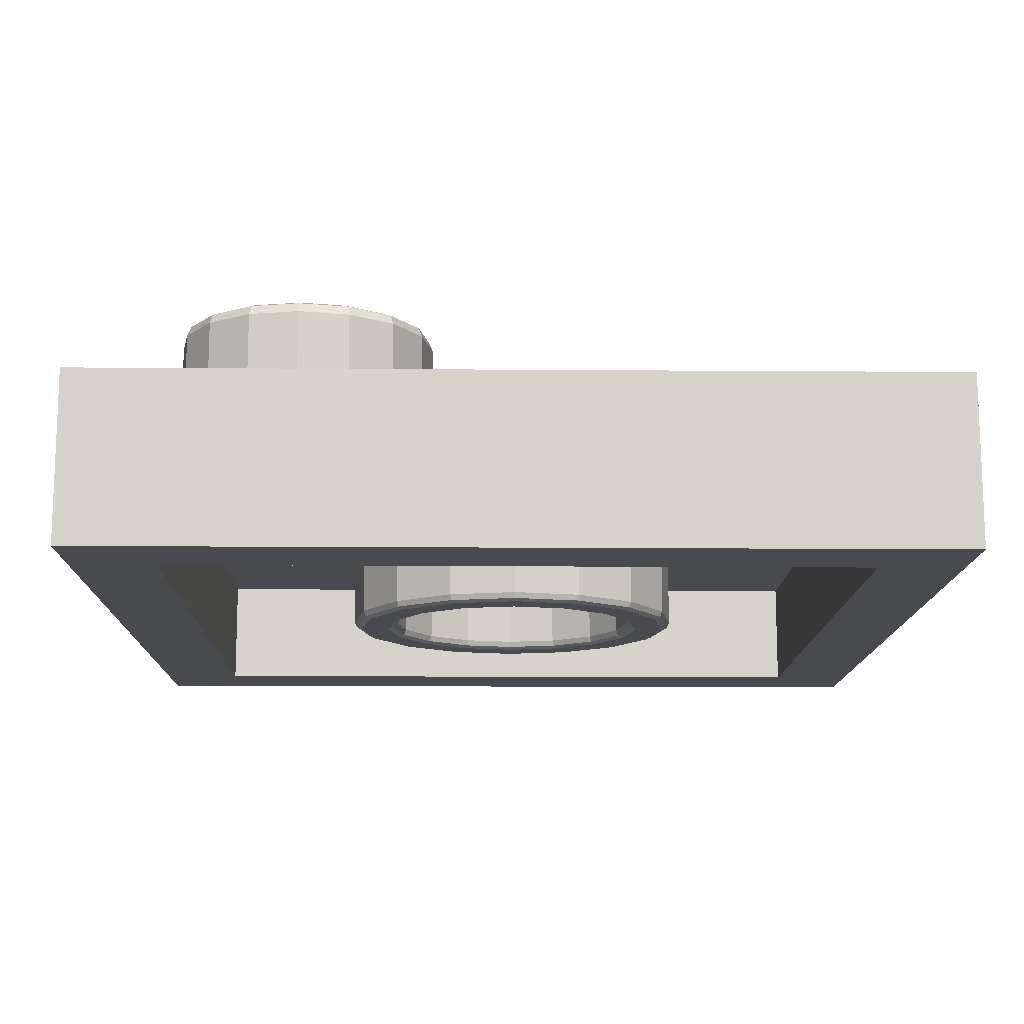
<metadata>
{"format":"obj","ext":"obj","renderer":"f3d","projection":"perspective","resolution":1024,"background":"white","views":[{"elev":-13.2,"azim":-91.0,"up":"+Y"}]}
</metadata>
<code>
v 7.96 0.02 7.96
v 7.96 3.18 7.96
v 6.4 0.02 6.4
v 6.4 0.02 5.4
v 7.96 3.18 5.4
v 6.4 2.1 6.4
v 5.4 2.1 5.4
v 5.4 3.18 5.4
v 6.4 2.1 5.4
v 7.96 0.02 5.4
v 5.4 2.1 6.4
v 5.4 0.02 7.96
v 5.4 0.02 6.4
v 5.4 3.18 7.96
v -7.96 0.02 7.96
v -7.96 3.18 7.96
v -6.4 0.02 6.4
v -6.4 0.02 5.4
v -7.96 3.18 5.4
v -6.4 2.1 6.4
v -5.4 2.1 5.4
v -5.4 3.18 5.4
v -6.4 2.1 5.4
v -7.96 0.02 5.4
v -5.4 2.1 6.4
v -5.4 0.02 7.96
v -5.4 0.02 6.4
v -5.4 3.18 7.96
v 0 3.18 5.4
v 0 2.1 5.4
v 0 0.02 7.96
v 0 3.18 7.96
v 0 0.02 6.4
v 0 2.1 6.4
v 7.96 0.02 -7.96
v 7.96 3.18 -7.96
v 6.4 0.02 -6.4
v 6.4 0.02 -5.4
v 7.96 3.18 -5.4
v 6.4 2.1 -6.4
v 5.4 2.1 -5.4
v 5.4 3.18 -5.4
v 6.4 2.1 -5.4
v 7.96 0.02 -5.4
v 5.4 2.1 -6.4
v 5.4 0.02 -7.96
v 5.4 0.02 -6.4
v 5.4 3.18 -7.96
v 5.4 3.18 0
v 5.4 2.1 0
v 7.96 0.02 0
v 7.96 3.18 0
v 6.4 0.02 0
v 6.4 2.1 0
v -7.96 0.02 -7.96
v -7.96 3.18 -7.96
v -6.4 0.02 -6.4
v -6.4 0.02 -5.4
v -7.96 3.18 -5.4
v -6.4 2.1 -6.4
v -5.4 2.1 -5.4
v -5.4 3.18 -5.4
v -6.4 2.1 -5.4
v -7.96 0.02 -5.4
v -5.4 2.1 -6.4
v -5.4 0.02 -7.96
v -5.4 0.02 -6.4
v -5.4 3.18 -7.96
v 0 3.18 -5.4
v 0 2.1 -5.4
v 0 0.02 -7.96
v 0 3.18 -7.96
v 0 0.02 -6.4
v 0 2.1 -6.4
v -5.4 3.18 0
v -5.4 2.1 0
v -7.96 0.02 0
v -7.96 3.18 0
v -6.4 0.02 0
v -6.4 2.1 0
v 0 2.1 0
v 0 3.18 0
v 7.96 0.02 5.4
v 7.96 0.02 7.96
v 7.96 0.02 7.96
v 7.96 3.18 7.96
v 7.96 3.18 7.96
v 5.4 3.18 7.96
v 5.4 0.02 6.4
v 6.4 0.02 6.4
v 6.4 0.02 6.4
v 6.4 2.1 6.4
v 6.4 2.1 6.4
v 6.4 0.02 5.4
v 6.4 2.1 5.4
v 7.96 0.02 0
v 5.4 0.02 7.96
v 0 0.02 7.96
v 5.4 2.1 6.4
v 0 2.1 6.4
v 7.96 3.18 5.4
v 7.96 3.18 0
v 6.4 0.02 0
v 6.4 2.1 0
v 0 3.18 7.96
v 0 0.02 6.4
v -7.96 0.02 5.4
v -7.96 0.02 7.96
v -7.96 0.02 7.96
v -7.96 3.18 7.96
v -7.96 3.18 7.96
v -5.4 3.18 7.96
v -5.4 0.02 6.4
v -6.4 0.02 6.4
v -6.4 0.02 6.4
v -6.4 2.1 6.4
v -6.4 2.1 6.4
v -6.4 0.02 5.4
v -6.4 2.1 5.4
v -7.96 0.02 0
v -5.4 0.02 7.96
v -5.4 2.1 6.4
v -7.96 3.18 5.4
v -7.96 3.18 0
v -6.4 0.02 0
v -6.4 2.1 0
v 7.96 0.02 -5.4
v 7.96 0.02 -7.96
v 7.96 0.02 -7.96
v 7.96 3.18 -7.96
v 7.96 3.18 -7.96
v 5.4 3.18 -7.96
v 5.4 0.02 -6.4
v 6.4 0.02 -6.4
v 6.4 0.02 -6.4
v 6.4 2.1 -6.4
v 6.4 2.1 -6.4
v 6.4 0.02 -5.4
v 6.4 2.1 -5.4
v 5.4 0.02 -7.96
v 0 0.02 -7.96
v 5.4 2.1 -6.4
v 0 2.1 -6.4
v 7.96 3.18 -5.4
v 0 3.18 -7.96
v 0 0.02 -6.4
v -7.96 0.02 -5.4
v -7.96 0.02 -7.96
v -7.96 0.02 -7.96
v -7.96 3.18 -7.96
v -7.96 3.18 -7.96
v -5.4 3.18 -7.96
v -5.4 0.02 -6.4
v -6.4 0.02 -6.4
v -6.4 0.02 -6.4
v -6.4 2.1 -6.4
v -6.4 2.1 -6.4
v -6.4 0.02 -5.4
v -6.4 2.1 -5.4
v -5.4 0.02 -7.96
v -5.4 2.1 -6.4
v -7.96 3.18 -5.4
v -3.082 4.75 -6.217
v -3.179 5 -5.982
v -3.11 4.927 -6.148
v -2.483 5 -5.517
v -2.303 4.75 -5.697
v -2.356 4.927 -5.644
v -1.783 4.75 -4.918
v -2.018 5 -4.821
v -1.852 4.927 -4.89
v -1.855 5 -4
v -1.6 4.75 -4
v -1.675 4.927 -4
v -1.783 4.75 -3.082
v -2.018 5 -3.179
v -1.852 4.927 -3.11
v -2.303 4.75 -2.303
v -2.483 5 -2.483
v -2.356 4.927 -2.356
v -3.082 4.75 -1.783
v -3.179 5 -2.018
v -3.11 4.927 -1.852
v -4 4.75 -1.6
v -4 5 -1.855
v -4 4.927 -1.675
v -4.821 5 -2.018
v -4.918 4.75 -1.783
v -4.89 4.927 -1.852
v -5.697 4.75 -2.303
v -5.517 5 -2.483
v -5.644 4.927 -2.356
v -6.217 4.75 -3.082
v -5.982 5 -3.179
v -6.148 4.927 -3.11
v -6.4 4.75 -4
v -6.145 5 -4
v -6.325 4.927 -4
v -6.217 4.75 -4.918
v -5.982 5 -4.821
v -6.148 4.927 -4.89
v -5.517 5 -5.517
v -5.697 4.75 -5.697
v -5.644 4.927 -5.644
v -4.918 4.75 -6.217
v -4.821 5 -5.982
v -4.89 4.927 -6.148
v -4 4.75 -6.4
v -4 5 -6.145
v -4 4.927 -6.325
v -2.937 5 -2.986
v -2.836 5 -4
v -2.937 5 -5.014
v -4 5 -2.903
v -4 5 -4
v -4 5 -5.097
v -5.063 5 -2.986
v -5.164 5 -4
v -5.063 5 -5.014
v -4 3.33 -6.4
v -4 3.18 -6.553
v -4 3.224 -6.445
v -4.977 3.18 -6.359
v -4.918 3.33 -6.217
v -4.936 3.224 -6.259
v -5.805 3.18 -5.805
v -5.697 3.33 -5.697
v -5.729 3.224 -5.729
v -6.359 3.18 -4.977
v -6.217 3.33 -4.918
v -6.259 3.224 -4.936
v -6.553 3.18 -4
v -6.4 3.33 -4
v -6.445 3.224 -4
v -6.359 3.18 -3.023
v -6.217 3.33 -3.082
v -6.259 3.224 -3.064
v -5.805 3.18 -2.195
v -5.697 3.33 -2.303
v -5.729 3.224 -2.271
v -4.977 3.18 -1.641
v -4.918 3.33 -1.783
v -4.936 3.224 -1.741
v -4 3.18 -1.447
v -4 3.33 -1.6
v -4 3.224 -1.555
v -3.023 3.18 -1.641
v -3.082 3.33 -1.783
v -3.064 3.224 -1.741
v -2.195 3.18 -2.195
v -2.303 3.33 -2.303
v -2.271 3.224 -2.271
v -1.641 3.18 -3.023
v -1.783 3.33 -3.082
v -1.741 3.224 -3.064
v -1.447 3.18 -4
v -1.6 3.33 -4
v -1.555 3.224 -4
v -1.641 3.18 -4.977
v -1.783 3.33 -4.918
v -1.741 3.224 -4.936
v -2.195 3.18 -5.805
v -2.303 3.33 -5.697
v -2.271 3.224 -5.729
v -3.023 3.18 -6.359
v -3.082 3.33 -6.217
v -3.064 3.224 -6.259
v 4.918 4.75 -6.217
v 4.821 5 -5.982
v 4.89 4.927 -6.148
v 5.517 5 -5.517
v 5.697 4.75 -5.697
v 5.644 4.927 -5.644
v 6.217 4.75 -4.918
v 5.982 5 -4.821
v 6.148 4.927 -4.89
v 6.145 5 -4
v 6.4 4.75 -4
v 6.325 4.927 -4
v 6.217 4.75 -3.082
v 5.982 5 -3.179
v 6.148 4.927 -3.11
v 5.697 4.75 -2.303
v 5.517 5 -2.483
v 5.644 4.927 -2.356
v 4.918 4.75 -1.783
v 4.821 5 -2.018
v 4.89 4.927 -1.852
v 4 4.75 -1.6
v 4 5 -1.855
v 4 4.927 -1.675
v 3.179 5 -2.018
v 3.082 4.75 -1.783
v 3.11 4.927 -1.852
v 2.303 4.75 -2.303
v 2.483 5 -2.483
v 2.356 4.927 -2.356
v 1.783 4.75 -3.082
v 2.018 5 -3.179
v 1.852 4.927 -3.11
v 1.6 4.75 -4
v 1.855 5 -4
v 1.675 4.927 -4
v 1.783 4.75 -4.918
v 2.018 5 -4.821
v 1.852 4.927 -4.89
v 2.483 5 -5.517
v 2.303 4.75 -5.697
v 2.356 4.927 -5.644
v 3.082 4.75 -6.217
v 3.179 5 -5.982
v 3.11 4.927 -6.148
v 4 4.75 -6.4
v 4 5 -6.145
v 4 4.927 -6.325
v 5.063 5 -2.986
v 5.164 5 -4
v 5.063 5 -5.014
v 4 5 -2.903
v 4 5 -4
v 4 5 -5.097
v 2.937 5 -2.986
v 2.836 5 -4
v 2.937 5 -5.014
v 4 3.33 -6.4
v 4 3.18 -6.553
v 4 3.224 -6.445
v 3.023 3.18 -6.359
v 3.082 3.33 -6.217
v 3.064 3.224 -6.259
v 2.195 3.18 -5.805
v 2.303 3.33 -5.697
v 2.271 3.224 -5.729
v 1.641 3.18 -4.977
v 1.783 3.33 -4.918
v 1.741 3.224 -4.936
v 1.447 3.18 -4
v 1.6 3.33 -4
v 1.555 3.224 -4
v 1.641 3.18 -3.023
v 1.783 3.33 -3.082
v 1.741 3.224 -3.064
v 2.195 3.18 -2.195
v 2.303 3.33 -2.303
v 2.271 3.224 -2.271
v 3.023 3.18 -1.641
v 3.082 3.33 -1.783
v 3.064 3.224 -1.741
v 4 3.18 -1.447
v 4 3.33 -1.6
v 4 3.224 -1.555
v 4.977 3.18 -1.641
v 4.918 3.33 -1.783
v 4.936 3.224 -1.741
v 5.805 3.18 -2.195
v 5.697 3.33 -2.303
v 5.729 3.224 -2.271
v 6.359 3.18 -3.023
v 6.217 3.33 -3.082
v 6.259 3.224 -3.064
v 6.553 3.18 -4
v 6.4 3.33 -4
v 6.445 3.224 -4
v 6.359 3.18 -4.977
v 6.217 3.33 -4.918
v 6.259 3.224 -4.936
v 5.805 3.18 -5.805
v 5.697 3.33 -5.697
v 5.729 3.224 -5.729
v 4.977 3.18 -6.359
v 4.918 3.33 -6.217
v 4.936 3.224 -6.259
v 0 2.1 -3.25
v -1.244 2.1 -3.003
v -2.298 2.1 -2.298
v -3.003 2.1 -1.244
v -3.25 2.1 0
v -3.003 2.1 1.244
v -2.298 2.1 2.298
v -1.244 2.1 3.003
v 0 2.1 3.25
v 1.244 2.1 3.003
v 2.298 2.1 2.298
v 3.003 2.1 1.244
v 3.25 2.1 0
v 3.003 2.1 -1.244
v 2.298 2.1 -2.298
v 1.244 2.1 -3.003
v 0 2.1 -2.4
v -0.918 2.1 -2.217
v -1.697 2.1 -1.697
v -2.217 2.1 -0.918
v -2.4 2.1 0
v -2.217 2.1 0.918
v -1.697 2.1 1.697
v -0.918 2.1 2.217
v 0 2.1 2.4
v 0.918 2.1 2.217
v 1.697 2.1 1.697
v 2.217 2.1 0.918
v 2.4 2.1 0
v 2.217 2.1 -0.918
v 1.697 2.1 -1.697
v 0.918 2.1 -2.217
v 0 0.17 -3.25
v 0 0.02 -3.097
v 0 0.064 -3.205
v -1.185 0.02 -2.861
v -1.244 0.17 -3.003
v -1.227 0.064 -2.961
v -2.19 0.02 -2.19
v -2.298 0.17 -2.298
v -2.266 0.064 -2.266
v -2.861 0.02 -1.185
v -3.003 0.17 -1.244
v -2.961 0.064 -1.227
v -3.097 0.02 0
v -3.25 0.17 0
v -3.205 0.064 0
v -2.861 0.02 1.185
v -3.003 0.17 1.244
v -2.961 0.064 1.227
v -2.19 0.02 2.19
v -2.298 0.17 2.298
v -2.266 0.064 2.266
v -1.185 0.02 2.861
v -1.244 0.17 3.003
v -1.227 0.064 2.961
v 0 0.02 3.097
v 0 0.17 3.25
v 0 0.064 3.205
v 1.185 0.02 2.861
v 1.244 0.17 3.003
v 1.227 0.064 2.961
v 2.19 0.02 2.19
v 2.298 0.17 2.298
v 2.266 0.064 2.266
v 2.861 0.02 1.185
v 3.003 0.17 1.244
v 2.961 0.064 1.227
v 3.097 0.02 0
v 3.25 0.17 0
v 3.205 0.064 0
v 2.861 0.02 -1.185
v 3.003 0.17 -1.244
v 2.961 0.064 -1.227
v 2.19 0.02 -2.19
v 2.298 0.17 -2.298
v 2.266 0.064 -2.266
v 1.185 0.02 -2.861
v 1.244 0.17 -3.003
v 1.227 0.064 -2.961
v 0 0.02 -2.553
v 0 0.17 -2.4
v 0 0.064 -2.445
v -0.918 0.17 -2.217
v -0.977 0.02 -2.359
v -0.936 0.064 -2.259
v -1.697 0.17 -1.697
v -1.805 0.02 -1.805
v -1.729 0.064 -1.729
v -2.217 0.17 -0.918
v -2.359 0.02 -0.977
v -2.259 0.064 -0.936
v -2.4 0.17 0
v -2.553 0.02 0
v -2.445 0.064 0
v -2.217 0.17 0.918
v -2.359 0.02 0.977
v -2.259 0.064 0.936
v -1.697 0.17 1.697
v -1.805 0.02 1.805
v -1.729 0.064 1.729
v -0.918 0.17 2.217
v -0.977 0.02 2.359
v -0.936 0.064 2.259
v 0 0.17 2.4
v 0 0.02 2.553
v 0 0.064 2.445
v 0.918 0.17 2.217
v 0.977 0.02 2.359
v 0.936 0.064 2.259
v 1.697 0.17 1.697
v 1.805 0.02 1.805
v 1.729 0.064 1.729
v 2.217 0.17 0.918
v 2.359 0.02 0.977
v 2.259 0.064 0.936
v 2.4 0.17 0
v 2.553 0.02 0
v 2.445 0.064 0
v 2.217 0.17 -0.918
v 2.359 0.02 -0.977
v 2.259 0.064 -0.936
v 1.697 0.17 -1.697
v 1.805 0.02 -1.805
v 1.729 0.064 -1.729
v 0.918 0.17 -2.217
v 0.977 0.02 -2.359
v 0.936 0.064 -2.259
f 83 101 84
f 101 86 84
f 104 9 50
f 9 7 50
f 97 89 85
f 89 90 85
f 13 99 91
f 99 92 91
f 106 34 13
f 34 99 13
f 3 93 94
f 93 95 94
f 85 90 10
f 90 4 10
f 1 87 12
f 87 88 12
f 7 11 30
f 11 100 30
f 98 33 97
f 33 89 97
f 14 2 8
f 2 5 8
f 96 52 83
f 52 101 83
f 12 88 31
f 88 32 31
f 50 7 81
f 7 30 81
f 9 6 7
f 6 11 7
f 29 8 82
f 8 49 82
f 105 14 29
f 14 8 29
f 94 95 103
f 95 54 103
f 10 4 51
f 4 53 51
f 8 5 49
f 5 102 49
f 107 108 123
f 108 110 123
f 126 76 23
f 76 21 23
f 121 109 113
f 109 114 113
f 27 115 122
f 115 116 122
f 106 27 34
f 27 122 34
f 17 118 117
f 118 119 117
f 109 24 114
f 24 18 114
f 15 26 111
f 26 112 111
f 21 30 25
f 30 100 25
f 98 121 33
f 121 113 33
f 28 22 16
f 22 19 16
f 120 107 78
f 107 123 78
f 26 31 112
f 31 32 112
f 76 81 21
f 81 30 21
f 23 21 20
f 21 25 20
f 29 82 22
f 82 75 22
f 105 29 28
f 29 22 28
f 118 125 119
f 125 80 119
f 24 77 18
f 77 79 18
f 22 75 19
f 75 124 19
f 127 128 144
f 128 130 144
f 104 50 43
f 50 41 43
f 140 129 133
f 129 134 133
f 47 135 142
f 135 136 142
f 146 47 74
f 47 142 74
f 37 138 137
f 138 139 137
f 129 44 134
f 44 38 134
f 35 46 131
f 46 132 131
f 41 70 45
f 70 143 45
f 141 140 73
f 140 133 73
f 48 42 36
f 42 39 36
f 96 127 52
f 127 144 52
f 46 71 132
f 71 72 132
f 50 81 41
f 81 70 41
f 43 41 40
f 41 45 40
f 69 82 42
f 82 49 42
f 145 69 48
f 69 42 48
f 138 103 139
f 103 54 139
f 44 51 38
f 51 53 38
f 42 49 39
f 49 102 39
f 147 162 148
f 162 150 148
f 126 63 76
f 63 61 76
f 160 153 149
f 153 154 149
f 67 161 155
f 161 156 155
f 146 74 67
f 74 161 67
f 57 157 158
f 157 159 158
f 149 154 64
f 154 58 64
f 55 151 66
f 151 152 66
f 61 65 70
f 65 143 70
f 141 73 160
f 73 153 160
f 68 56 62
f 56 59 62
f 120 78 147
f 78 162 147
f 66 152 71
f 152 72 71
f 76 61 81
f 61 70 81
f 63 60 61
f 60 65 61
f 69 62 82
f 62 75 82
f 145 68 69
f 68 62 69
f 158 159 125
f 159 80 125
f 64 58 77
f 58 79 77
f 62 59 75
f 59 124 75
f 170 213 172
f 213 212 172
f 199 203 230
f 203 227 230
f 218 197 217
f 197 194 217
f 214 217 185
f 217 187 185
f 202 200 206
f 200 219 206
f 209 216 164
f 216 213 164
f 217 194 187
f 194 191 187
f 176 211 179
f 211 182 179
f 206 219 209
f 219 216 209
f 219 200 218
f 200 197 218
f 164 213 166
f 213 170 166
f 172 212 176
f 212 211 176
f 211 214 182
f 214 185 182
f 167 168 169
f 168 171 169
f 168 166 171
f 166 170 171
f 173 174 175
f 174 177 175
f 174 172 177
f 172 176 177
f 188 189 190
f 189 192 190
f 189 187 192
f 187 191 192
f 175 177 178
f 177 180 178
f 177 176 180
f 176 179 180
f 178 180 181
f 180 183 181
f 180 179 183
f 179 182 183
f 190 192 193
f 192 195 193
f 192 191 195
f 191 194 195
f 193 195 196
f 195 198 196
f 195 194 198
f 194 197 198
f 203 204 205
f 204 207 205
f 204 202 207
f 202 206 207
f 181 183 184
f 183 186 184
f 183 182 186
f 182 185 186
f 184 186 188
f 186 189 188
f 186 185 189
f 185 187 189
f 196 198 199
f 198 201 199
f 198 197 201
f 197 200 201
f 199 201 203
f 201 204 203
f 201 200 204
f 200 202 204
f 205 207 208
f 207 210 208
f 207 206 210
f 206 209 210
f 169 171 173
f 171 174 173
f 171 170 174
f 170 172 174
f 208 210 163
f 210 165 163
f 210 209 165
f 209 164 165
f 163 165 167
f 165 168 167
f 165 164 168
f 164 166 168
f 212 215 211
f 215 214 211
f 215 218 214
f 218 217 214
f 213 216 212
f 216 215 212
f 216 219 215
f 219 218 215
f 224 220 225
f 220 222 225
f 225 222 223
f 222 221 223
f 227 224 228
f 224 225 228
f 228 225 226
f 225 223 226
f 230 227 231
f 227 228 231
f 231 228 229
f 228 226 229
f 233 230 234
f 230 231 234
f 234 231 232
f 231 229 232
f 236 233 237
f 233 234 237
f 237 234 235
f 234 232 235
f 239 236 240
f 236 237 240
f 240 237 238
f 237 235 238
f 242 239 243
f 239 240 243
f 243 240 241
f 240 238 241
f 245 242 246
f 242 243 246
f 246 243 244
f 243 241 244
f 248 245 249
f 245 246 249
f 249 246 247
f 246 244 247
f 251 248 252
f 248 249 252
f 252 249 250
f 249 247 250
f 254 251 255
f 251 252 255
f 255 252 253
f 252 250 253
f 257 254 258
f 254 255 258
f 258 255 256
f 255 253 256
f 260 257 261
f 257 258 261
f 261 258 259
f 258 256 259
f 263 260 264
f 260 261 264
f 264 261 262
f 261 259 262
f 266 263 267
f 263 264 267
f 267 264 265
f 264 262 265
f 220 266 222
f 266 267 222
f 222 267 221
f 267 265 221
f 178 181 251
f 181 248 251
f 203 205 227
f 205 224 227
f 181 184 248
f 184 245 248
f 220 208 266
f 208 163 266
f 205 208 224
f 208 220 224
f 184 188 245
f 188 242 245
f 266 163 263
f 163 167 263
f 188 190 242
f 190 239 242
f 167 169 263
f 169 260 263
f 190 193 239
f 193 236 239
f 169 173 260
f 173 257 260
f 193 196 236
f 196 233 236
f 173 175 257
f 175 254 257
f 196 199 233
f 199 230 233
f 175 178 254
f 178 251 254
f 275 318 277
f 318 317 277
f 304 308 335
f 308 332 335
f 323 302 322
f 302 299 322
f 319 322 290
f 322 292 290
f 307 305 311
f 305 324 311
f 314 321 269
f 321 318 269
f 322 299 292
f 299 296 292
f 281 316 284
f 316 287 284
f 311 324 314
f 324 321 314
f 324 305 323
f 305 302 323
f 269 318 271
f 318 275 271
f 277 317 281
f 317 316 281
f 316 319 287
f 319 290 287
f 272 273 274
f 273 276 274
f 273 271 276
f 271 275 276
f 278 279 280
f 279 282 280
f 279 277 282
f 277 281 282
f 293 294 295
f 294 297 295
f 294 292 297
f 292 296 297
f 280 282 283
f 282 285 283
f 282 281 285
f 281 284 285
f 283 285 286
f 285 288 286
f 285 284 288
f 284 287 288
f 295 297 298
f 297 300 298
f 297 296 300
f 296 299 300
f 298 300 301
f 300 303 301
f 300 299 303
f 299 302 303
f 308 309 310
f 309 312 310
f 309 307 312
f 307 311 312
f 286 288 289
f 288 291 289
f 288 287 291
f 287 290 291
f 289 291 293
f 291 294 293
f 291 290 294
f 290 292 294
f 301 303 304
f 303 306 304
f 303 302 306
f 302 305 306
f 304 306 308
f 306 309 308
f 306 305 309
f 305 307 309
f 310 312 313
f 312 315 313
f 312 311 315
f 311 314 315
f 274 276 278
f 276 279 278
f 276 275 279
f 275 277 279
f 313 315 268
f 315 270 268
f 315 314 270
f 314 269 270
f 268 270 272
f 270 273 272
f 270 269 273
f 269 271 273
f 317 320 316
f 320 319 316
f 320 323 319
f 323 322 319
f 318 321 317
f 321 320 317
f 321 324 320
f 324 323 320
f 329 325 330
f 325 327 330
f 330 327 328
f 327 326 328
f 332 329 333
f 329 330 333
f 333 330 331
f 330 328 331
f 335 332 336
f 332 333 336
f 336 333 334
f 333 331 334
f 338 335 339
f 335 336 339
f 339 336 337
f 336 334 337
f 341 338 342
f 338 339 342
f 342 339 340
f 339 337 340
f 344 341 345
f 341 342 345
f 345 342 343
f 342 340 343
f 347 344 348
f 344 345 348
f 348 345 346
f 345 343 346
f 350 347 351
f 347 348 351
f 351 348 349
f 348 346 349
f 353 350 354
f 350 351 354
f 354 351 352
f 351 349 352
f 356 353 357
f 353 354 357
f 357 354 355
f 354 352 355
f 359 356 360
f 356 357 360
f 360 357 358
f 357 355 358
f 362 359 363
f 359 360 363
f 363 360 361
f 360 358 361
f 365 362 366
f 362 363 366
f 366 363 364
f 363 361 364
f 368 365 369
f 365 366 369
f 369 366 367
f 366 364 367
f 371 368 372
f 368 369 372
f 372 369 370
f 369 367 370
f 325 371 327
f 371 372 327
f 327 372 326
f 372 370 326
f 283 286 356
f 286 353 356
f 308 310 332
f 310 329 332
f 286 289 353
f 289 350 353
f 325 313 371
f 313 268 371
f 310 313 329
f 313 325 329
f 289 293 350
f 293 347 350
f 371 268 368
f 268 272 368
f 293 295 347
f 295 344 347
f 272 274 368
f 274 365 368
f 295 298 344
f 298 341 344
f 274 278 365
f 278 362 365
f 298 301 341
f 301 338 341
f 278 280 362
f 280 359 362
f 301 304 338
f 304 335 338
f 280 283 359
f 283 356 359
f 459 456 391
f 456 390 391
f 418 377 415
f 377 376 415
f 430 381 427
f 381 380 427
f 424 379 421
f 379 378 421
f 415 376 412
f 376 375 412
f 442 385 439
f 385 384 439
f 405 373 451
f 373 388 451
f 439 384 436
f 384 383 436
f 421 378 418
f 378 377 418
f 412 375 409
f 375 374 409
f 451 388 448
f 388 387 448
f 445 386 442
f 386 385 442
f 436 383 433
f 383 382 433
f 427 380 424
f 380 379 424
f 433 382 430
f 382 381 430
f 448 387 445
f 387 386 445
f 480 477 398
f 477 397 398
f 409 374 405
f 374 373 405
f 483 480 399
f 480 398 399
f 462 459 392
f 459 391 392
f 486 483 400
f 483 399 400
f 465 462 393
f 462 392 393
f 489 486 401
f 486 400 401
f 468 465 394
f 465 393 394
f 492 489 402
f 489 401 402
f 471 468 395
f 468 394 395
f 495 492 403
f 492 402 403
f 474 471 396
f 471 395 396
f 498 495 404
f 495 403 404
f 477 474 397
f 474 396 397
f 435 432 484
f 432 481 484
f 414 411 463
f 411 460 463
f 438 435 487
f 435 484 487
f 463 466 414
f 466 417 414
f 438 487 441
f 487 490 441
f 420 417 469
f 417 466 469
f 490 493 441
f 493 444 441
f 423 420 472
f 420 469 472
f 496 447 493
f 447 444 493
f 426 423 475
f 423 472 475
f 450 447 499
f 447 496 499
f 426 475 429
f 475 478 429
f 450 499 406
f 499 453 406
f 456 454 390
f 454 389 390
f 478 481 429
f 481 432 429
f 457 460 408
f 460 411 408
f 409 405 410
f 405 407 410
f 410 407 408
f 407 406 408
f 412 409 413
f 409 410 413
f 413 410 411
f 410 408 411
f 415 412 416
f 412 413 416
f 416 413 414
f 413 411 414
f 418 415 419
f 415 416 419
f 419 416 417
f 416 414 417
f 421 418 422
f 418 419 422
f 422 419 420
f 419 417 420
f 424 421 425
f 421 422 425
f 425 422 423
f 422 420 423
f 427 424 428
f 424 425 428
f 428 425 426
f 425 423 426
f 430 427 431
f 427 428 431
f 431 428 429
f 428 426 429
f 433 430 434
f 430 431 434
f 434 431 432
f 431 429 432
f 436 433 437
f 433 434 437
f 437 434 435
f 434 432 435
f 439 436 440
f 436 437 440
f 440 437 438
f 437 435 438
f 442 439 443
f 439 440 443
f 443 440 441
f 440 438 441
f 445 442 446
f 442 443 446
f 446 443 444
f 443 441 444
f 448 445 449
f 445 446 449
f 449 446 447
f 446 444 447
f 451 448 452
f 448 449 452
f 452 449 450
f 449 447 450
f 405 451 407
f 451 452 407
f 407 452 406
f 452 450 406
f 454 498 389
f 498 404 389
f 454 456 455
f 456 458 455
f 455 458 453
f 458 457 453
f 456 459 458
f 459 461 458
f 458 461 457
f 461 460 457
f 459 462 461
f 462 464 461
f 461 464 460
f 464 463 460
f 462 465 464
f 465 467 464
f 464 467 463
f 467 466 463
f 465 468 467
f 468 470 467
f 467 470 466
f 470 469 466
f 468 471 470
f 471 473 470
f 470 473 469
f 473 472 469
f 471 474 473
f 474 476 473
f 473 476 472
f 476 475 472
f 474 477 476
f 477 479 476
f 476 479 475
f 479 478 475
f 477 480 479
f 480 482 479
f 479 482 478
f 482 481 478
f 480 483 482
f 483 485 482
f 482 485 481
f 485 484 481
f 483 486 485
f 486 488 485
f 485 488 484
f 488 487 484
f 486 489 488
f 489 491 488
f 488 491 487
f 491 490 487
f 489 492 491
f 492 494 491
f 491 494 490
f 494 493 490
f 492 495 494
f 495 497 494
f 494 497 493
f 497 496 493
f 495 498 497
f 498 500 497
f 497 500 496
f 500 499 496
f 498 454 500
f 454 455 500
f 500 455 499
f 455 453 499
f 453 457 406
f 457 408 406

</code>
